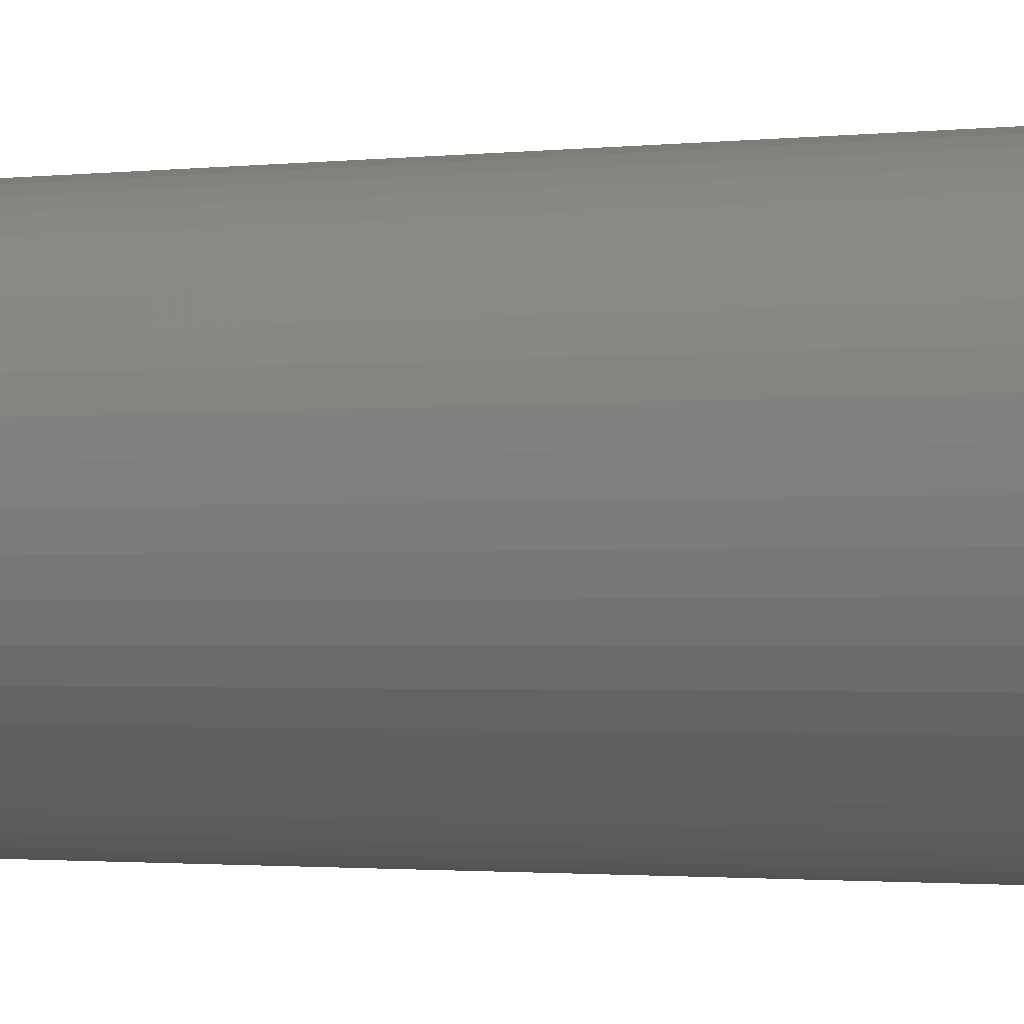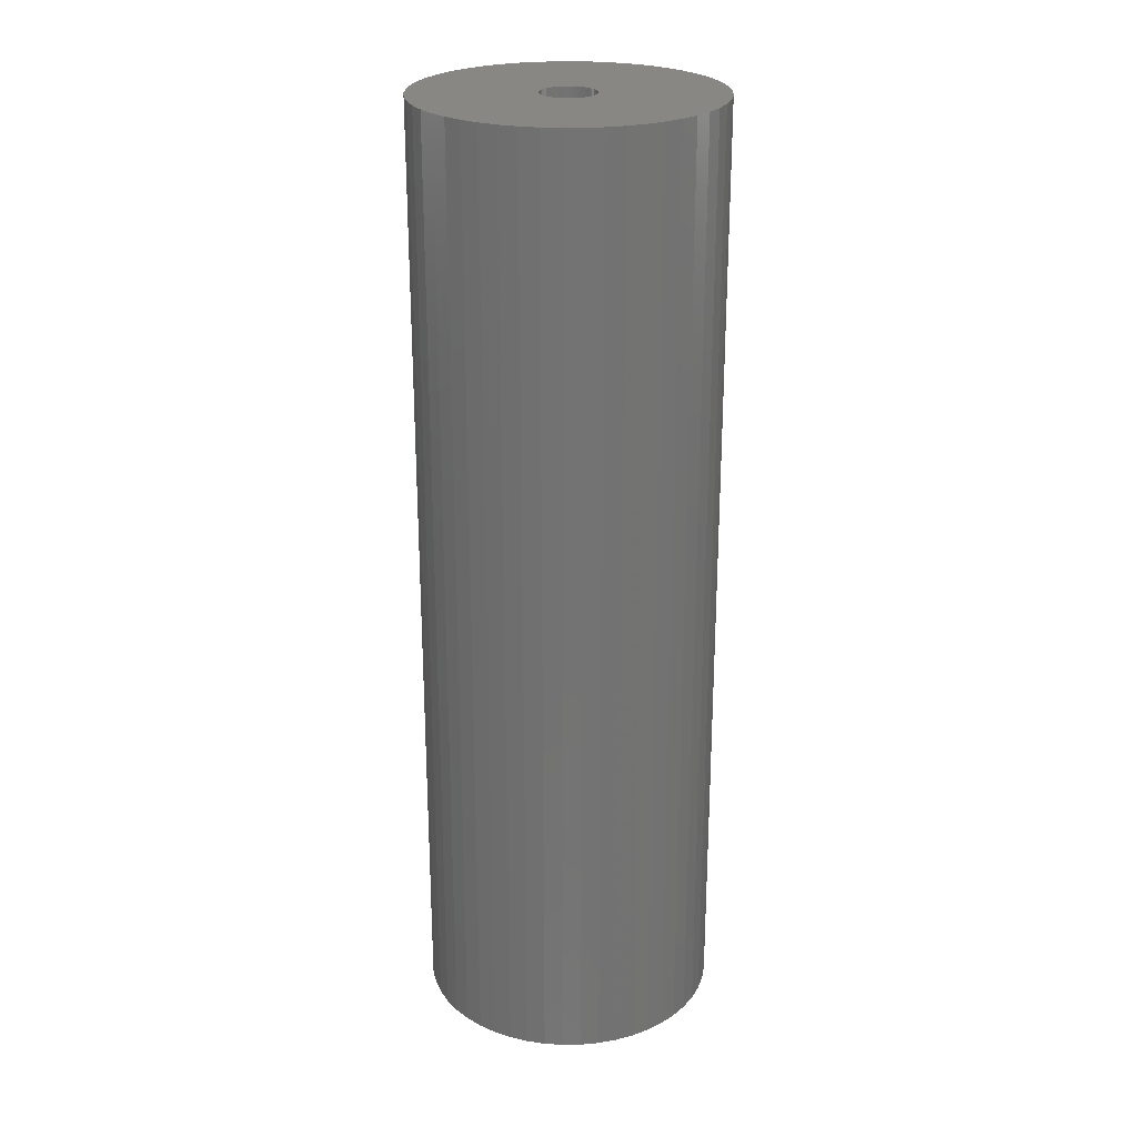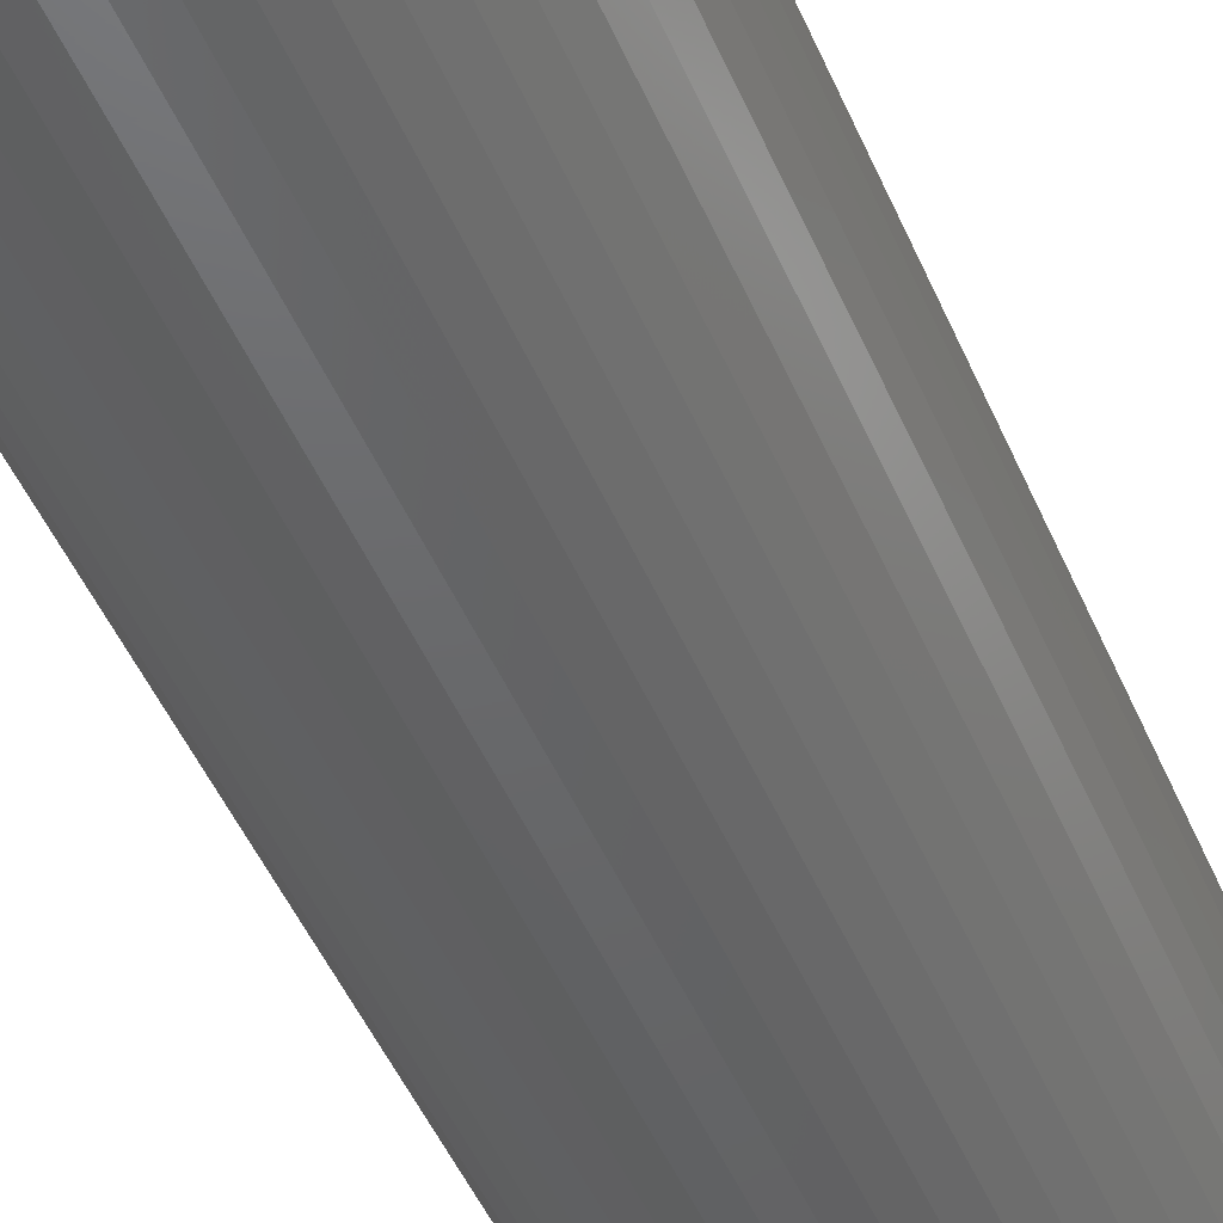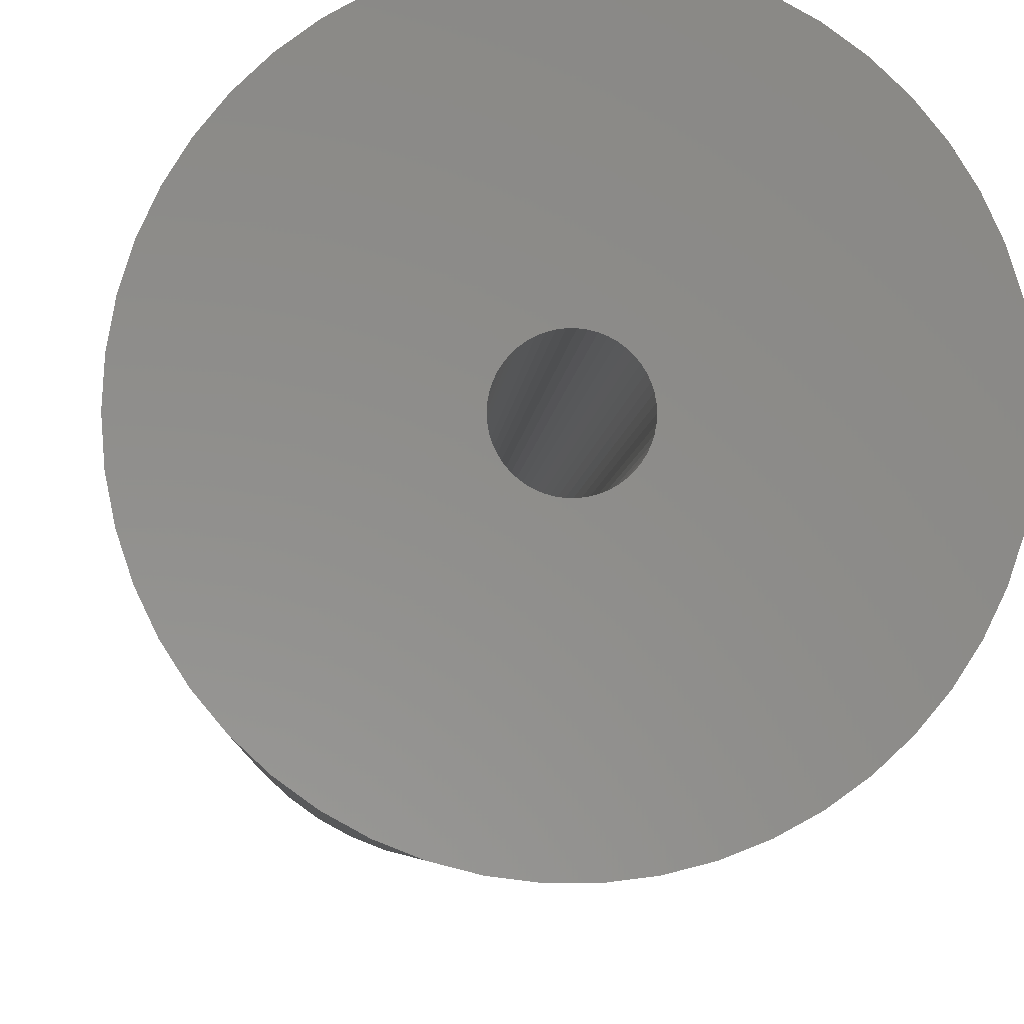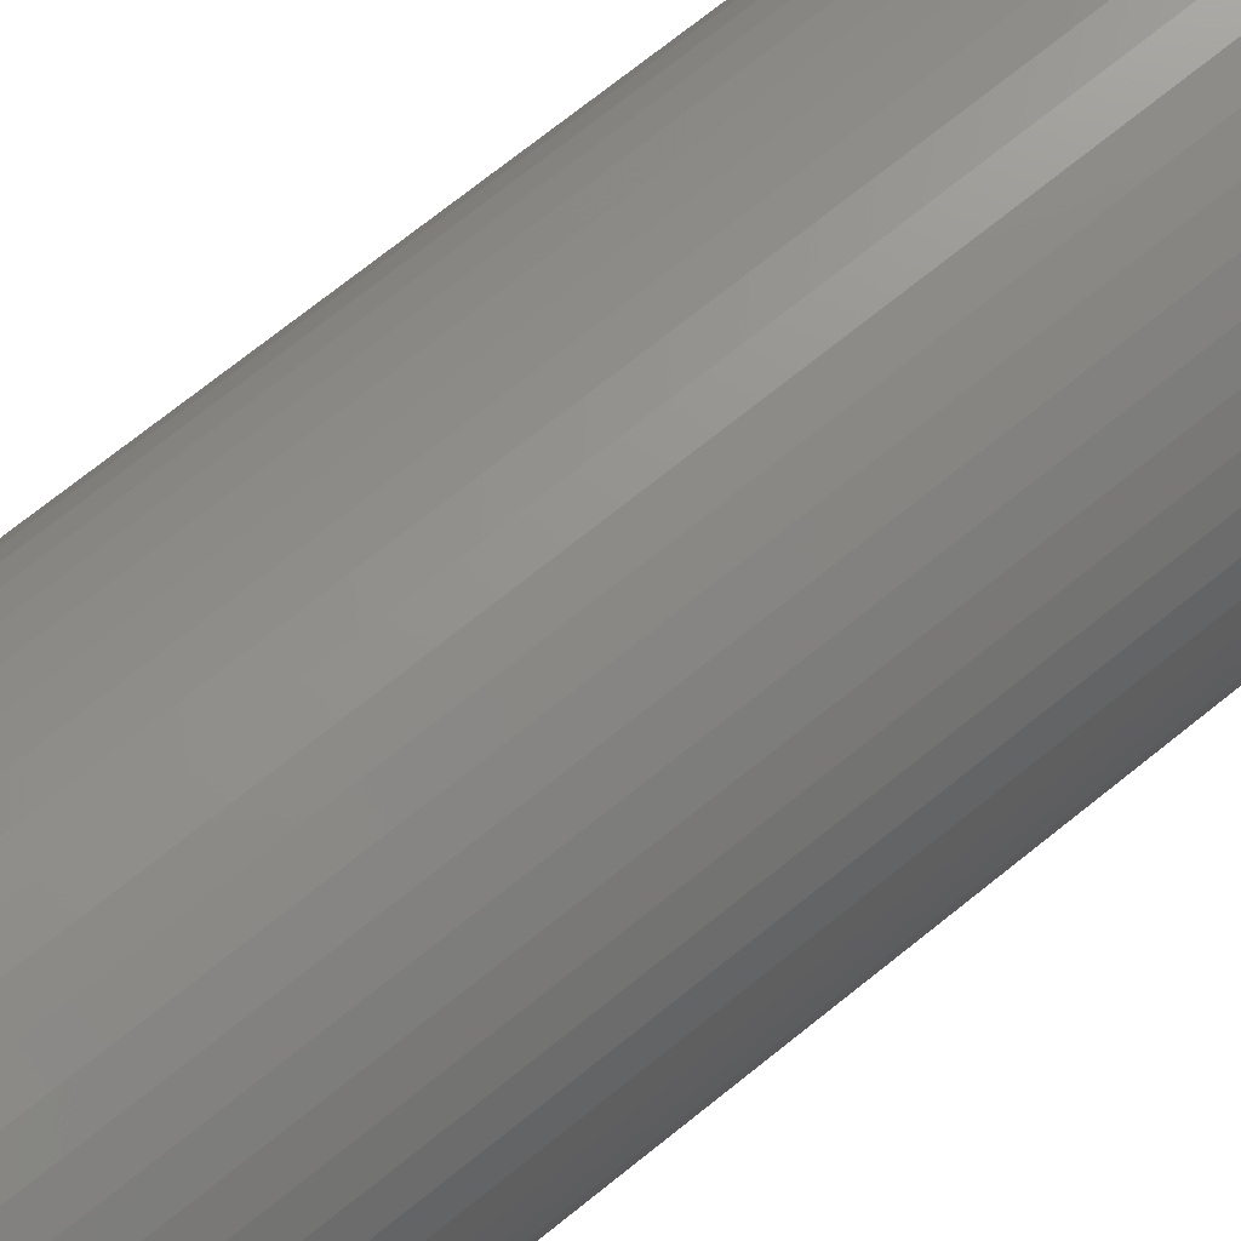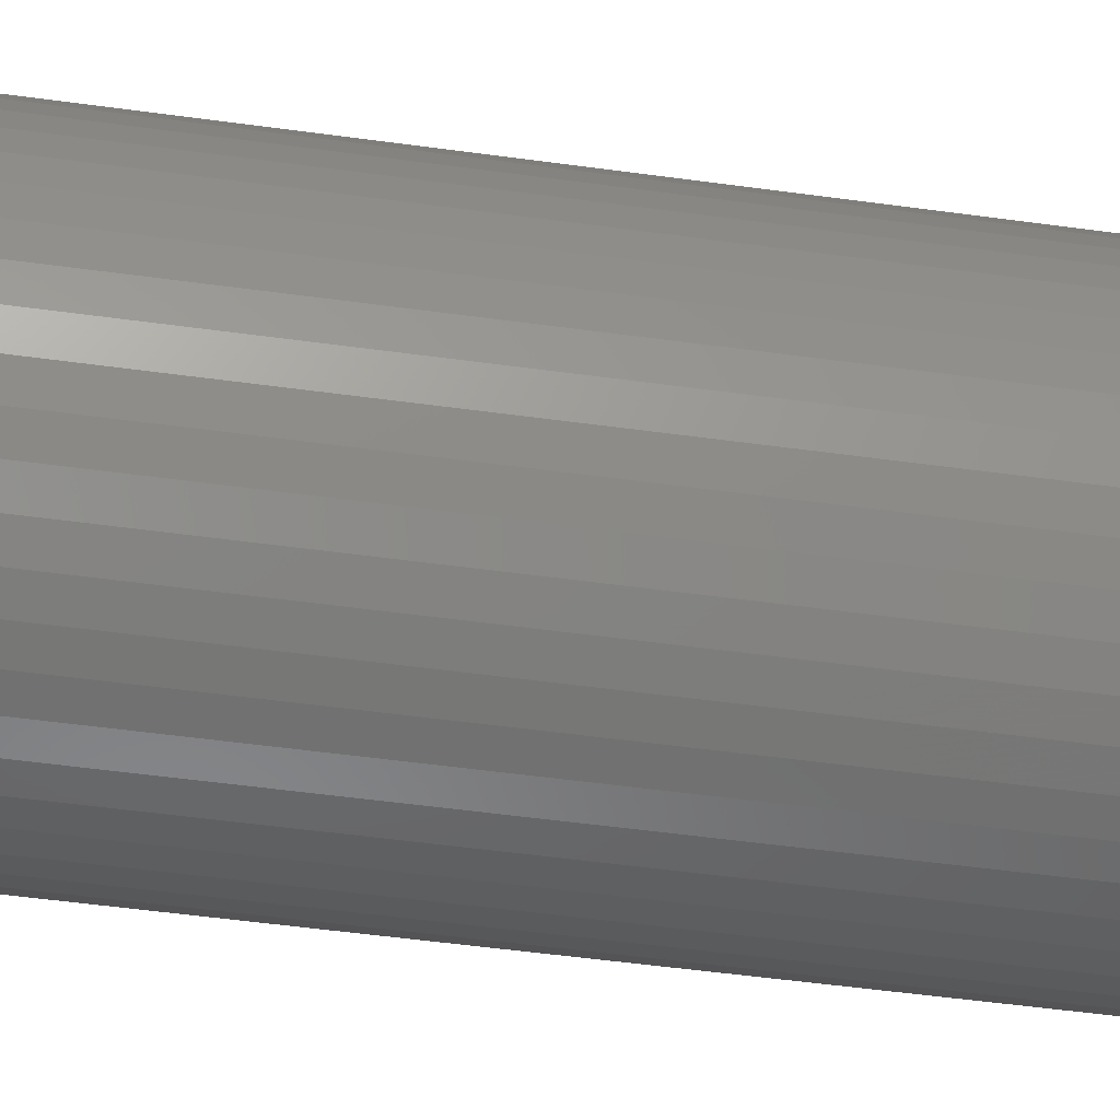
<metadata>
{"format":"stl","ext":"stl","renderer":"f3d","projection":"perspective","resolution":1024,"background":"white","views":[{"elev":-1.4,"azim":117.2,"up":"+Y"},{"elev":24.7,"azim":-1.3,"up":"+Z"},{"elev":-47.1,"azim":22.2,"up":"+Y"},{"elev":-3.8,"azim":-2.3,"up":"+Y"},{"elev":71.4,"azim":-128.9,"up":"+Y"},{"elev":-47.6,"azim":-99.0,"up":"+Y"}]}
</metadata>
<code>
# stl→obj: 200 verts, 400 faces
v 11 0 35
v 10.91 1.379 -35
v 10.91 1.379 35
v 11 0 -35
v -11 0 -35
v -10.91 1.379 35
v -10.91 1.379 -35
v -11 0 35
v 0.6907 10.98 -35
v -0.6907 10.98 35
v 0.6907 10.98 35
v -0.6907 10.98 -35
v -0.6907 -10.98 -35
v 0.6907 -10.98 35
v -0.6907 -10.98 35
v 0.6907 -10.98 -35
v 8.019 7.53 -35
v 7.012 8.476 35
v 8.019 7.53 35
v 7.012 8.476 -35
v -7.012 8.476 -35
v -8.019 7.53 35
v -7.012 8.476 35
v -8.019 7.53 -35
v -3.399 10.46 -35
v -4.684 9.953 35
v -3.399 10.46 35
v -4.684 9.953 -35
v 10.23 4.049 35
v 9.639 5.299 -35
v 9.639 5.299 35
v 10.23 4.049 -35
v 4.684 9.953 -35
v 3.399 10.46 35
v 4.684 9.953 35
v 3.399 10.46 -35
v 2.061 10.81 35
v 2.061 10.81 -35
v 5.894 9.288 -35
v 5.894 9.288 35
v -10.23 4.049 -35
v -9.639 5.299 35
v -9.639 5.299 -35
v -10.23 4.049 35
v 2 0 35
v 1.984 0.2507 35
v 10.65 2.736 35
v 10.91 -1.379 35
v 1.937 0.4974 35
v 1.984 -0.2507 35
v 1.86 0.7362 35
v 10.65 -2.736 35
v 1.753 0.9635 35
v 8.899 6.466 35
v 1.937 -0.4974 35
v 1.618 1.176 35
v 10.23 -4.049 35
v 1.458 1.369 35
v 1.86 -0.7362 35
v 1.275 1.541 35
v 9.639 -5.299 35
v 1.072 1.689 35
v 1.753 -0.9635 35
v 0.8516 1.81 35
v 8.899 -6.466 35
v 0.618 1.902 35
v 1.618 -1.176 35
v 8.019 -7.53 35
v 0.3748 1.965 35
v 0.1256 1.996 35
v -0.1256 1.996 35
v -0.3748 1.965 35
v -2.061 10.81 35
v -0.618 1.902 35
v -0.8516 1.81 35
v -1.072 1.689 35
v -5.894 9.288 35
v -1.275 1.541 35
v -1.458 1.369 35
v -1.618 1.176 35
v 1.458 -1.369 35
v 7.012 -8.476 35
v 1.275 -1.541 35
v 5.894 -9.288 35
v 1.072 -1.689 35
v 4.684 -9.953 35
v 0.8516 -1.81 35
v 3.399 -10.46 35
v 0.618 -1.902 35
v 2.061 -10.81 35
v 0.3748 -1.965 35
v 0.1256 -1.996 35
v -0.1256 -1.996 35
v -0.3748 -1.965 35
v -2.061 -10.81 35
v -0.618 -1.902 35
v -3.399 -10.46 35
v -0.8516 -1.81 35
v -4.684 -9.953 35
v -1.072 -1.689 35
v -5.894 -9.288 35
v -1.275 -1.541 35
v -7.012 -8.476 35
v -1.458 -1.369 35
v -8.019 -7.53 35
v -1.618 -1.176 35
v -8.899 -6.466 35
v -1.753 -0.9635 35
v -9.639 -5.299 35
v -1.86 -0.7362 35
v -10.23 -4.049 35
v -1.937 -0.4974 35
v -10.65 -2.736 35
v -1.984 -0.2507 35
v -10.91 -1.379 35
v -2 0 35
v -8.899 6.466 35
v -1.753 0.9635 35
v -1.86 0.7362 35
v -1.937 0.4974 35
v -10.65 2.736 35
v -1.984 0.2507 35
v -2.061 10.81 -35
v 2 0 -35
v 10.91 -1.379 -35
v 1.984 -0.2507 -35
v 10.65 -2.736 -35
v 1.937 -0.4974 -35
v 10.23 -4.049 -35
v 1.984 0.2507 -35
v 1.86 -0.7362 -35
v 9.639 -5.299 -35
v 10.65 2.736 -35
v 1.753 -0.9635 -35
v 8.899 -6.466 -35
v 1.937 0.4974 -35
v 1.618 -1.176 -35
v 8.019 -7.53 -35
v 1.458 -1.369 -35
v 7.012 -8.476 -35
v 1.86 0.7362 -35
v 1.275 -1.541 -35
v 5.894 -9.288 -35
v 1.072 -1.689 -35
v 4.684 -9.953 -35
v 1.753 0.9635 -35
v 0.8516 -1.81 -35
v 3.399 -10.46 -35
v 8.899 6.466 -35
v 0.618 -1.902 -35
v 2.061 -10.81 -35
v 1.618 1.176 -35
v 0.3748 -1.965 -35
v 0.1256 -1.996 -35
v -0.1256 -1.996 -35
v -0.3748 -1.965 -35
v -2.061 -10.81 -35
v -0.618 -1.902 -35
v -3.399 -10.46 -35
v -0.8516 -1.81 -35
v -4.684 -9.953 -35
v -1.072 -1.689 -35
v -5.894 -9.288 -35
v -1.275 -1.541 -35
v -7.012 -8.476 -35
v -1.458 -1.369 -35
v -8.019 -7.53 -35
v -1.618 -1.176 -35
v 1.458 1.369 -35
v 1.275 1.541 -35
v 1.072 1.689 -35
v 0.8516 1.81 -35
v 0.618 1.902 -35
v 0.3748 1.965 -35
v 0.1256 1.996 -35
v -0.1256 1.996 -35
v -0.3748 1.965 -35
v -0.618 1.902 -35
v -0.8516 1.81 -35
v -1.072 1.689 -35
v -5.894 9.288 -35
v -1.275 1.541 -35
v -1.458 1.369 -35
v -1.618 1.176 -35
v -8.899 6.466 -35
v -1.753 0.9635 -35
v -1.86 0.7362 -35
v -1.937 0.4974 -35
v -10.65 2.736 -35
v -1.984 0.2507 -35
v -2 0 -35
v -8.899 -6.466 -35
v -1.753 -0.9635 -35
v -9.639 -5.299 -35
v -1.86 -0.7362 -35
v -10.23 -4.049 -35
v -1.937 -0.4974 -35
v -10.65 -2.736 -35
v -1.984 -0.2507 -35
v -10.91 -1.379 -35
f 1 2 3
f 2 1 4
f 5 6 7
f 6 5 8
f 9 10 11
f 10 9 12
f 13 14 15
f 14 13 16
f 17 18 19
f 18 17 20
f 21 22 23
f 22 21 24
f 25 26 27
f 26 25 28
f 29 30 31
f 30 29 32
f 33 34 35
f 34 33 36
f 36 37 34
f 37 36 38
f 39 35 40
f 35 39 33
f 41 42 43
f 42 41 44
f 45 1 3
f 46 3 47
f 1 45 48
f 49 47 29
f 50 48 45
f 51 29 31
f 48 50 52
f 53 31 54
f 55 52 50
f 56 54 19
f 52 55 57
f 58 19 18
f 59 57 55
f 60 18 40
f 57 59 61
f 62 40 35
f 63 61 59
f 64 35 34
f 61 63 65
f 66 34 37
f 67 65 63
f 65 67 68
f 3 46 45
f 47 49 46
f 29 51 49
f 31 53 51
f 54 56 53
f 19 58 56
f 18 60 58
f 40 62 60
f 35 64 62
f 69 37 11
f 34 66 64
f 37 69 66
f 11 70 69
f 11 71 70
f 10 71 11
f 71 10 72
f 73 72 10
f 72 73 74
f 27 74 73
f 74 27 75
f 26 75 27
f 75 26 76
f 77 76 26
f 76 77 78
f 23 78 77
f 78 23 79
f 79 22 80
f 22 79 23
f 81 68 67
f 68 81 82
f 83 82 81
f 82 83 84
f 85 84 83
f 84 85 86
f 87 86 85
f 86 87 88
f 89 88 87
f 88 89 90
f 91 90 89
f 90 91 14
f 92 14 91
f 93 14 92
f 15 93 94
f 95 94 96
f 93 15 14
f 97 96 98
f 99 98 100
f 101 100 102
f 103 102 104
f 105 104 106
f 107 106 108
f 109 108 110
f 111 110 112
f 113 112 114
f 94 95 15
f 115 114 116
f 117 80 22
f 80 117 118
f 96 97 95
f 42 118 117
f 98 99 97
f 118 42 119
f 100 101 99
f 44 119 42
f 102 103 101
f 119 44 120
f 104 105 103
f 121 120 44
f 106 107 105
f 120 121 122
f 108 109 107
f 6 122 121
f 110 111 109
f 122 6 116
f 112 113 111
f 8 116 6
f 114 115 113
f 116 8 115
f 12 73 10
f 73 12 123
f 124 4 125
f 126 125 127
f 4 124 2
f 128 127 129
f 130 2 124
f 131 129 132
f 2 130 133
f 134 132 135
f 136 133 130
f 137 135 138
f 133 136 32
f 139 138 140
f 141 32 136
f 142 140 143
f 32 141 30
f 144 143 145
f 146 30 141
f 147 145 148
f 30 146 149
f 150 148 151
f 152 149 146
f 149 152 17
f 125 126 124
f 127 128 126
f 129 131 128
f 132 134 131
f 135 137 134
f 138 139 137
f 140 142 139
f 143 144 142
f 145 147 144
f 153 151 16
f 148 150 147
f 151 153 150
f 16 154 153
f 16 155 154
f 13 155 16
f 155 13 156
f 157 156 13
f 156 157 158
f 159 158 157
f 158 159 160
f 161 160 159
f 160 161 162
f 163 162 161
f 162 163 164
f 165 164 163
f 164 165 166
f 166 167 168
f 167 166 165
f 169 17 152
f 17 169 20
f 170 20 169
f 20 170 39
f 171 39 170
f 39 171 33
f 172 33 171
f 33 172 36
f 173 36 172
f 36 173 38
f 174 38 173
f 38 174 9
f 175 9 174
f 176 9 175
f 12 176 177
f 123 177 178
f 176 12 9
f 25 178 179
f 28 179 180
f 181 180 182
f 21 182 183
f 24 183 184
f 185 184 186
f 43 186 187
f 41 187 188
f 189 188 190
f 177 123 12
f 7 190 191
f 192 168 167
f 168 192 193
f 178 25 123
f 194 193 192
f 179 28 25
f 193 194 195
f 180 181 28
f 196 195 194
f 182 21 181
f 195 196 197
f 183 24 21
f 198 197 196
f 184 185 24
f 197 198 199
f 186 43 185
f 200 199 198
f 187 41 43
f 199 200 191
f 188 189 41
f 5 191 200
f 190 7 189
f 191 5 7
f 16 90 14
f 90 16 151
f 47 32 29
f 32 47 133
f 3 133 47
f 133 3 2
f 54 17 19
f 17 54 149
f 31 149 54
f 149 31 30
f 38 11 37
f 11 38 9
f 20 40 18
f 40 20 39
f 43 117 185
f 117 43 42
f 185 22 24
f 22 185 117
f 189 44 41
f 44 189 121
f 7 121 189
f 121 7 6
f 28 77 26
f 77 28 181
f 181 23 77
f 23 181 21
f 123 27 73
f 27 123 25
f 48 4 1
f 4 48 125
f 61 129 57
f 129 61 132
f 167 103 105
f 103 167 165
f 194 111 196
f 111 194 109
f 192 109 194
f 109 192 107
f 145 84 86
f 84 145 143
f 57 127 52
f 127 57 129
f 167 107 192
f 107 167 105
f 198 115 200
f 115 198 113
f 200 8 5
f 8 200 115
f 196 113 198
f 113 196 111
f 140 68 82
f 68 140 138
f 148 86 88
f 86 148 145
f 151 88 90
f 88 151 148
f 52 125 48
f 125 52 127
f 65 132 61
f 132 65 135
f 68 135 65
f 135 68 138
f 157 15 95
f 15 157 13
f 161 97 99
f 97 161 159
f 165 101 103
f 101 165 163
f 143 82 84
f 82 143 140
f 159 95 97
f 95 159 157
f 163 99 101
f 99 163 161
f 124 46 130
f 46 124 45
f 116 190 122
f 190 116 191
f 176 70 71
f 70 176 175
f 154 93 92
f 93 154 155
f 170 58 60
f 58 170 169
f 183 78 79
f 78 183 182
f 179 74 75
f 74 179 178
f 141 53 146
f 53 141 51
f 130 49 136
f 49 130 46
f 173 64 66
f 64 173 172
f 171 60 62
f 60 171 170
f 119 186 118
f 186 119 187
f 120 187 119
f 187 120 188
f 180 75 76
f 75 180 179
f 178 72 74
f 72 178 177
f 147 89 87
f 89 147 150
f 136 51 141
f 51 136 49
f 152 58 169
f 58 152 56
f 146 56 152
f 56 146 53
f 174 66 69
f 66 174 173
f 175 69 70
f 69 175 174
f 172 62 64
f 62 172 171
f 118 184 80
f 184 118 186
f 80 183 79
f 183 80 184
f 122 188 120
f 188 122 190
f 182 76 78
f 76 182 180
f 177 71 72
f 71 177 176
f 126 45 124
f 45 126 50
f 128 50 126
f 50 128 55
f 108 195 110
f 195 108 193
f 106 193 108
f 193 106 168
f 144 87 85
f 87 144 147
f 134 59 131
f 59 134 63
f 104 168 106
f 168 104 166
f 110 197 112
f 197 110 195
f 142 85 83
f 85 142 144
f 150 91 89
f 91 150 153
f 153 92 91
f 92 153 154
f 137 63 134
f 63 137 67
f 139 67 137
f 67 139 81
f 131 55 128
f 55 131 59
f 155 94 93
f 94 155 156
f 158 98 96
f 98 158 160
f 156 96 94
f 96 156 158
f 112 199 114
f 199 112 197
f 114 191 116
f 191 114 199
f 139 83 81
f 83 139 142
f 160 100 98
f 100 160 162
f 162 102 100
f 102 162 164
f 164 104 102
f 104 164 166

</code>
